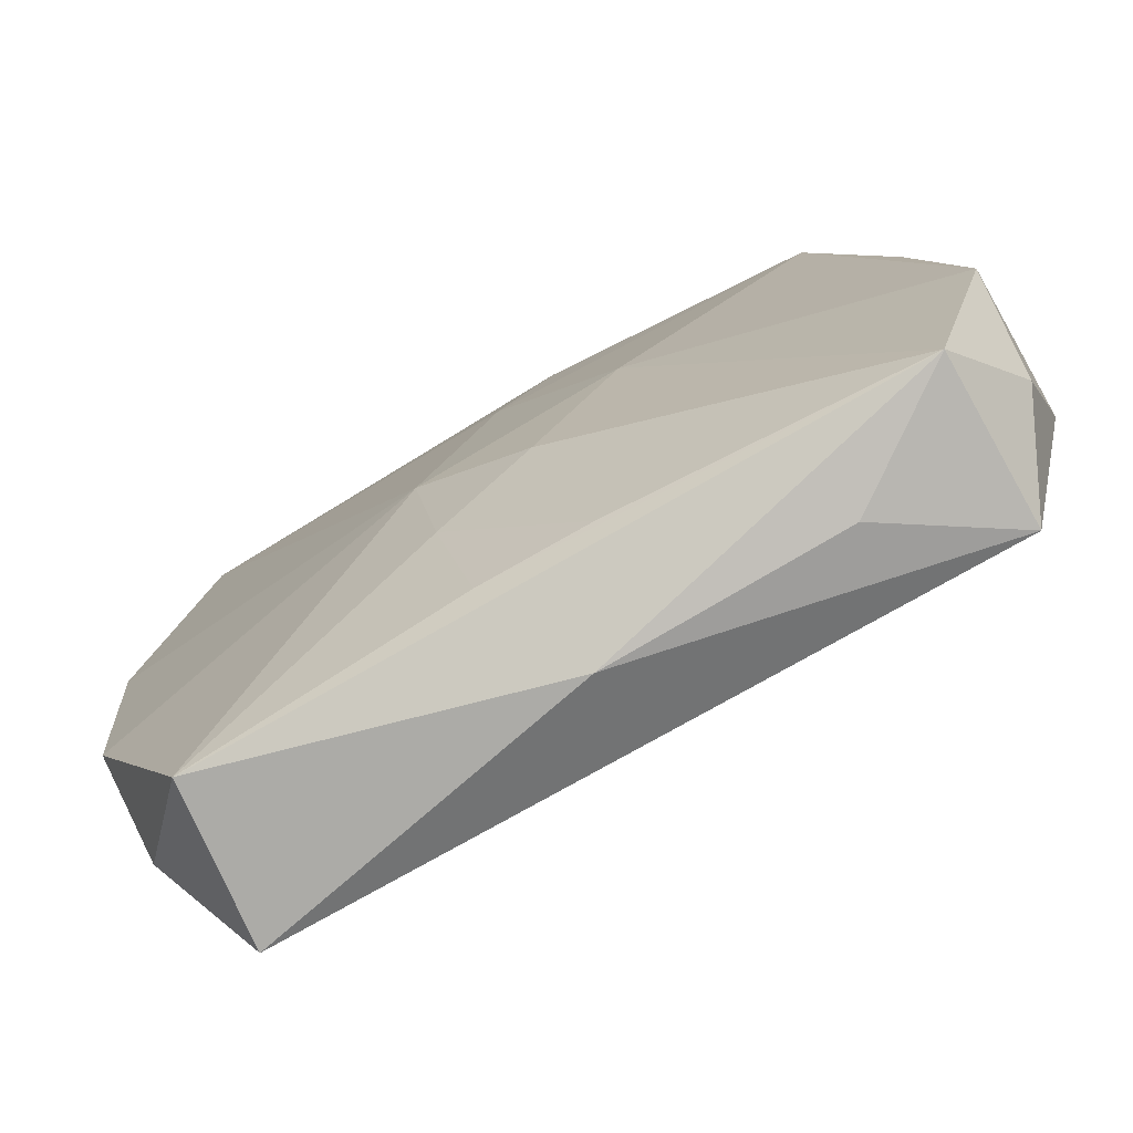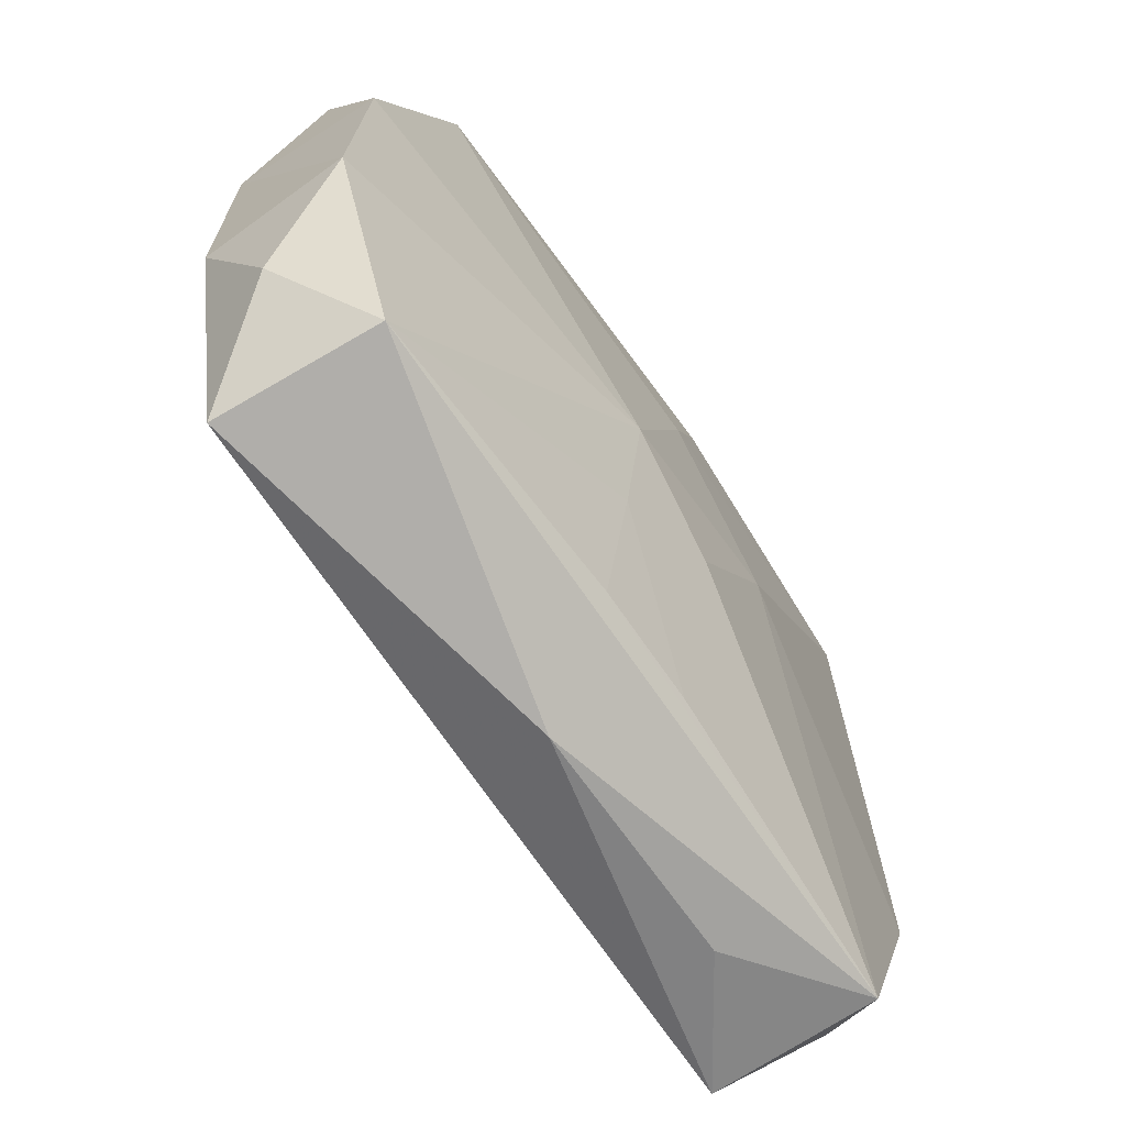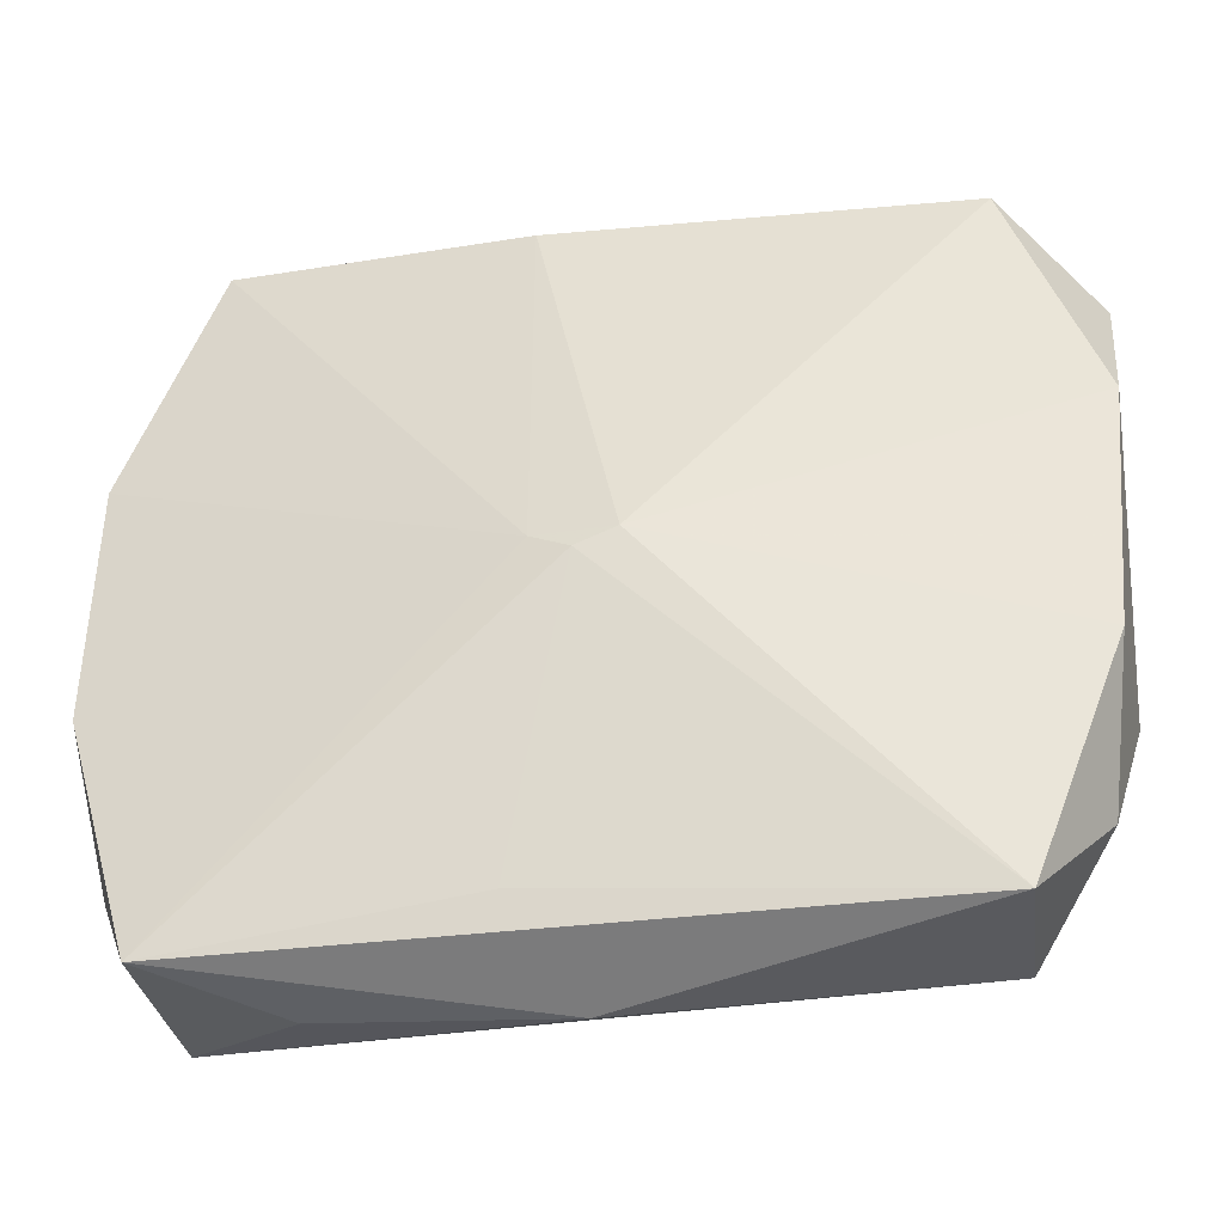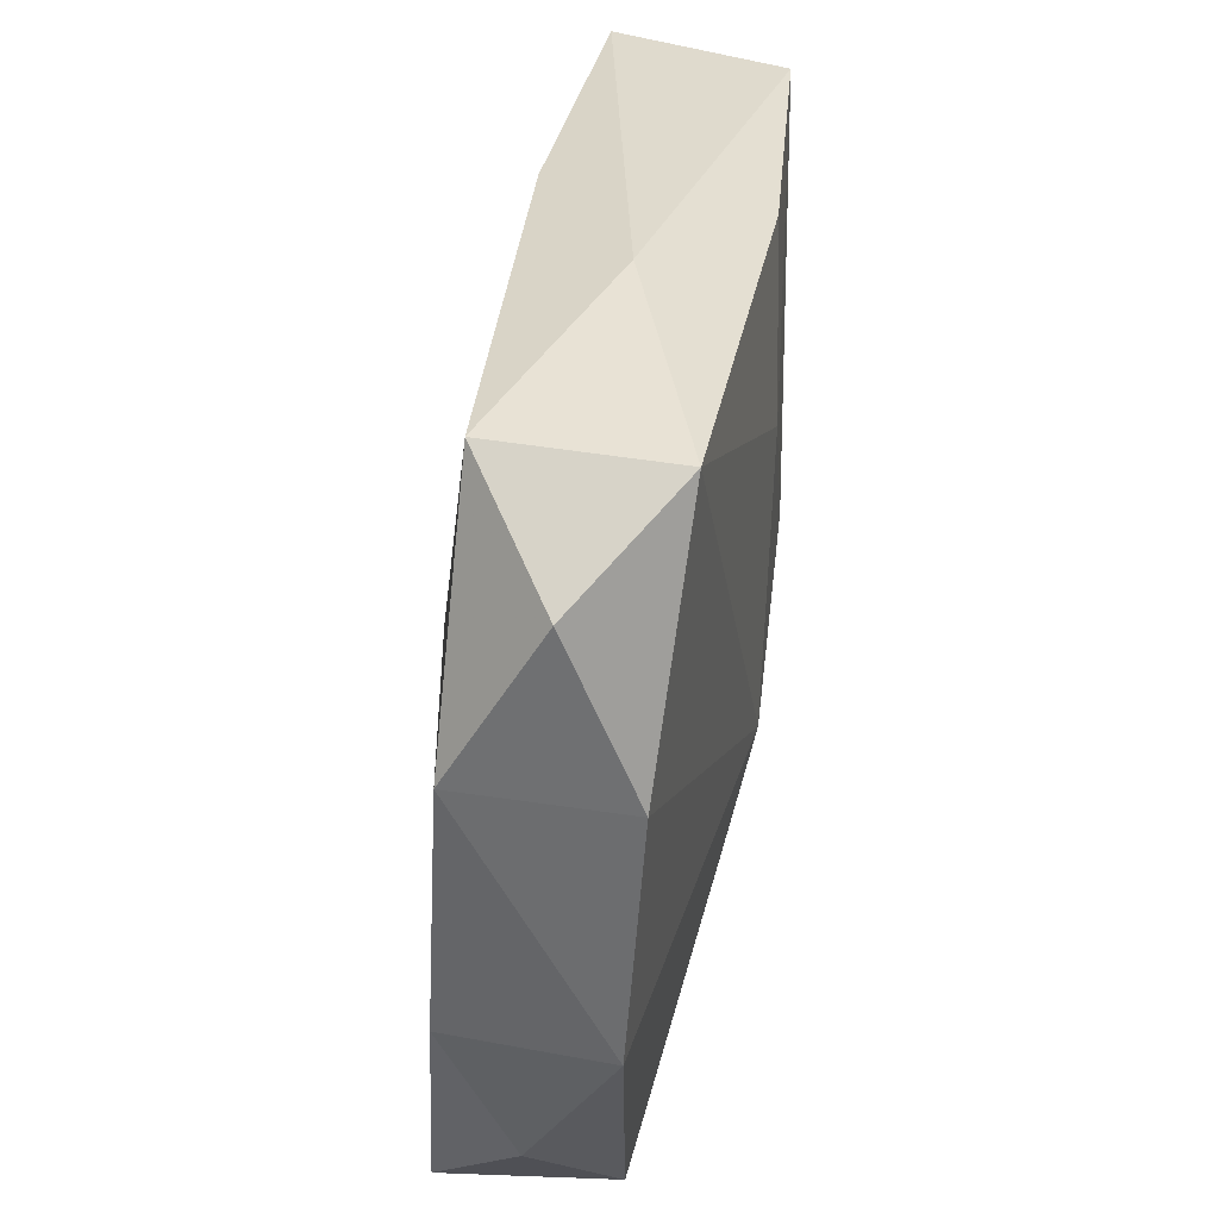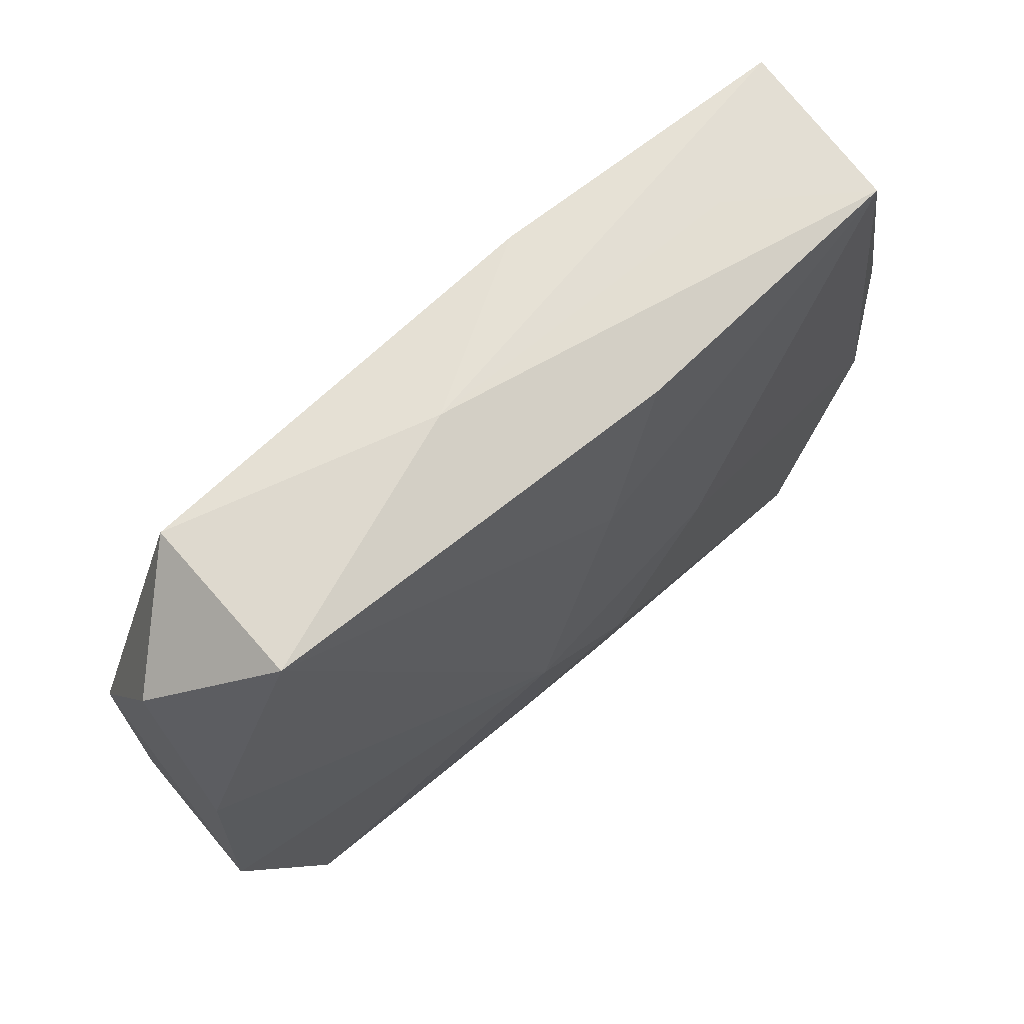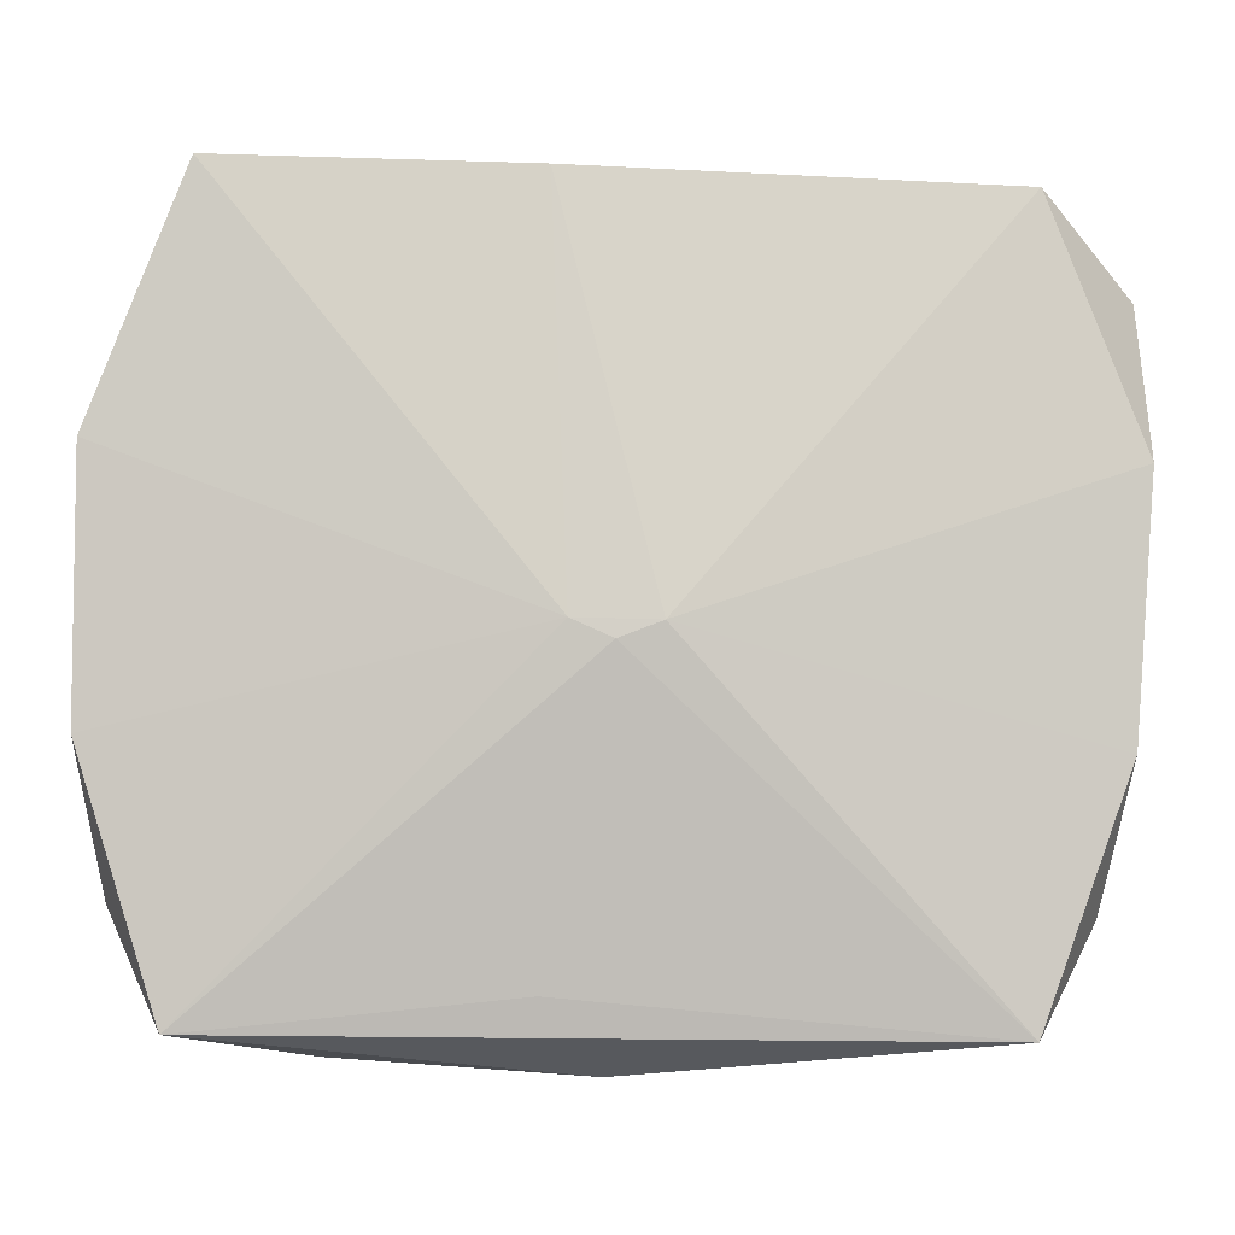
<metadata>
{"format":"obj","ext":"obj","renderer":"f3d","projection":"perspective","resolution":1024,"background":"white","views":[{"elev":-79.5,"azim":-150.1,"up":"+Y"},{"elev":-72.5,"azim":125.2,"up":"+Y"},{"elev":-32.5,"azim":12.6,"up":"+Y"},{"elev":32.6,"azim":98.9,"up":"+Y"},{"elev":63.3,"azim":138.9,"up":"+Y"},{"elev":-2.1,"azim":-0.6,"up":"+Y"}]}
</metadata>
<code>
v 0.02755 -0.02854 0.008117
v 0.00533 -0.01601 -0.008452
v -0.02928 -0.02788 0.008974
v 0.02868 0.02809 0.003975
v -0.00276 -0.01094 -0.009676
v 0.0001744 0.01453 -0.01063
v -0.01026 0.001797 -0.01016
v 0.02636 -0.0284 -0.004688
v 0.03594 0.009454 0.004837
v -0.0007086 -0.0315 0.002185
v 0.02871 0.02734 -0.009026
v -0.004313 0.02746 -0.009808
v 5.438e-05 -0.00243 0.01152
v -0.004953 -0.02543 0.009038
v -0.01742 0.02947 -0.002012
v 0.006396 -0.005054 -0.01063
v -0.03402 -0.01994 0.001794
v 0.03261 -0.02115 0.0009879
v 0.00325 -0.001216 0.01143
v -0.0042 0.02924 0.005771
v -0.02804 0.0301 0.004755
v -0.03194 0.02064 -0.001177
v -0.03294 0.009419 -0.00601
v 0.03463 -0.01087 -0.005772
v -0.01959 -0.0301 0.002336
v 0.03544 0.008491 -0.007254
v -0.005162 -0.02656 -0.005372
v -0.02741 0.0283 -0.008272
v 0.03445 -0.009913 0.006078
v 0.00375 -0.02653 -0.005431
v -0.02935 -0.02873 -0.004275
v 0.03602 0.02111 -0.002122
v 0.009267 0.03012 -0.002417
v -0.003013 -0.001049 0.01123
v -0.03547 -0.009356 -0.004977
v -0.03547 -0.008526 0.007035
v -0.03547 0.01107 0.005686
f 19 20 34
f 21 20 33
f 37 34 21
f 21 34 20
f 19 34 13
f 13 34 3
f 6 11 16
f 12 28 33
f 33 11 12
f 12 6 28
f 11 6 12
f 33 20 4
f 4 11 33
f 4 20 19
f 1 29 19
f 19 13 1
f 24 8 16
f 16 8 2
f 37 35 36
f 36 34 37
f 3 34 36
f 23 35 37
f 28 35 23
f 7 6 16
f 7 35 28
f 28 6 7
f 33 28 15
f 15 21 33
f 28 21 15
f 14 13 3
f 3 1 14
f 14 1 13
f 16 11 26
f 26 24 16
f 18 1 8
f 8 24 18
f 29 1 18
f 18 24 29
f 16 2 5
f 5 7 16
f 27 5 2
f 8 1 10
f 10 1 3
f 3 25 10
f 31 25 3
f 5 27 31
f 35 7 31
f 7 5 31
f 31 10 25
f 8 10 31
f 22 23 37
f 28 23 22
f 37 21 22
f 22 21 28
f 11 4 32
f 32 26 11
f 30 2 8
f 30 27 2
f 8 31 30
f 30 31 27
f 3 36 17
f 17 31 3
f 17 36 35
f 35 31 17
f 24 26 9
f 26 32 9
f 29 24 9
f 9 32 4
f 19 29 9
f 9 4 19

</code>
